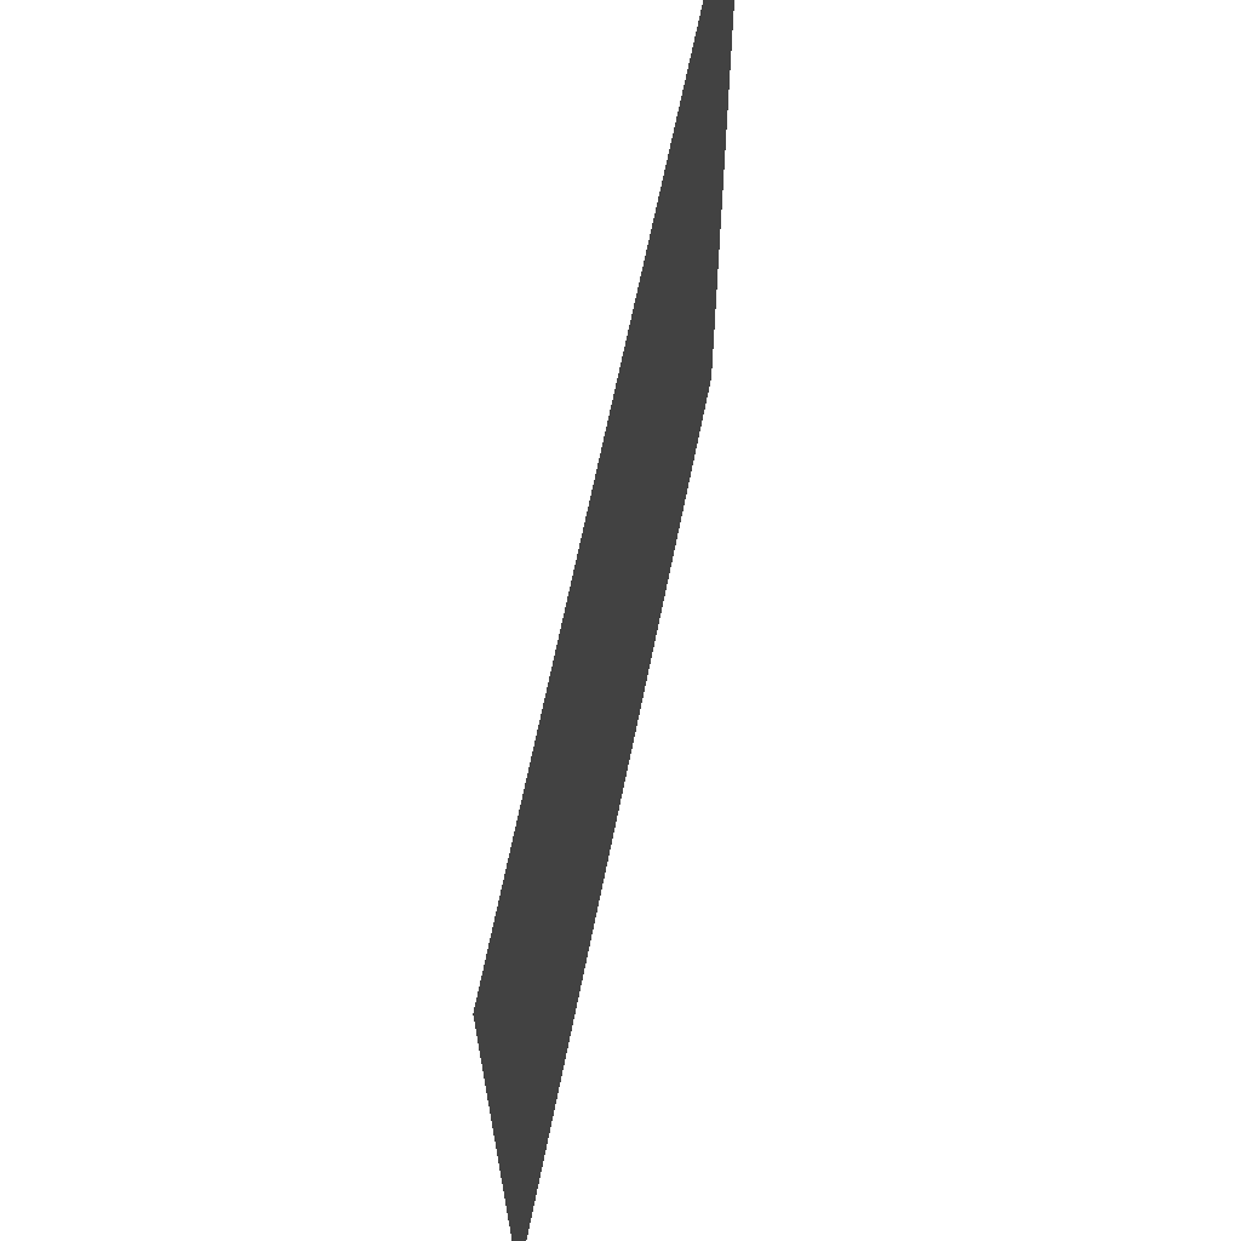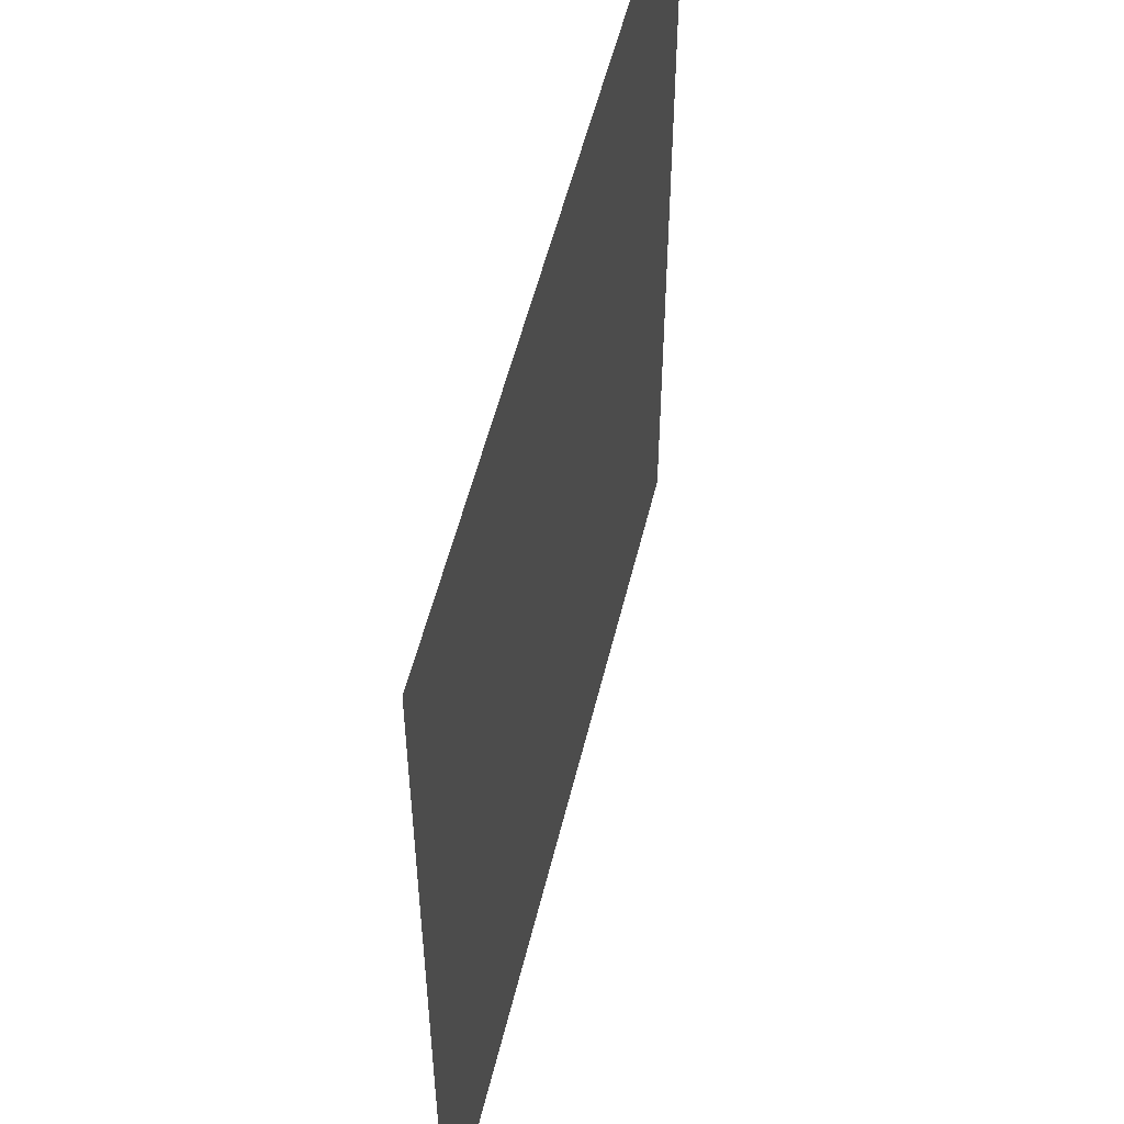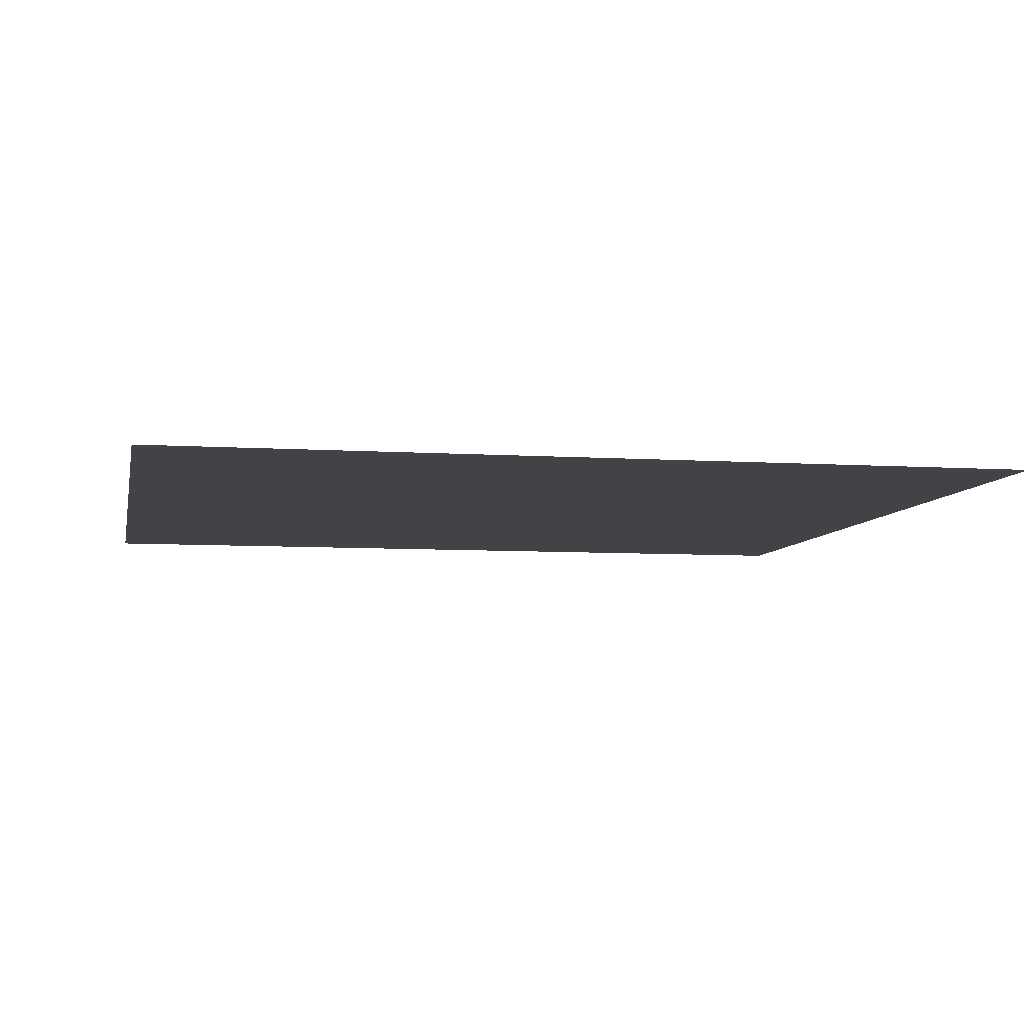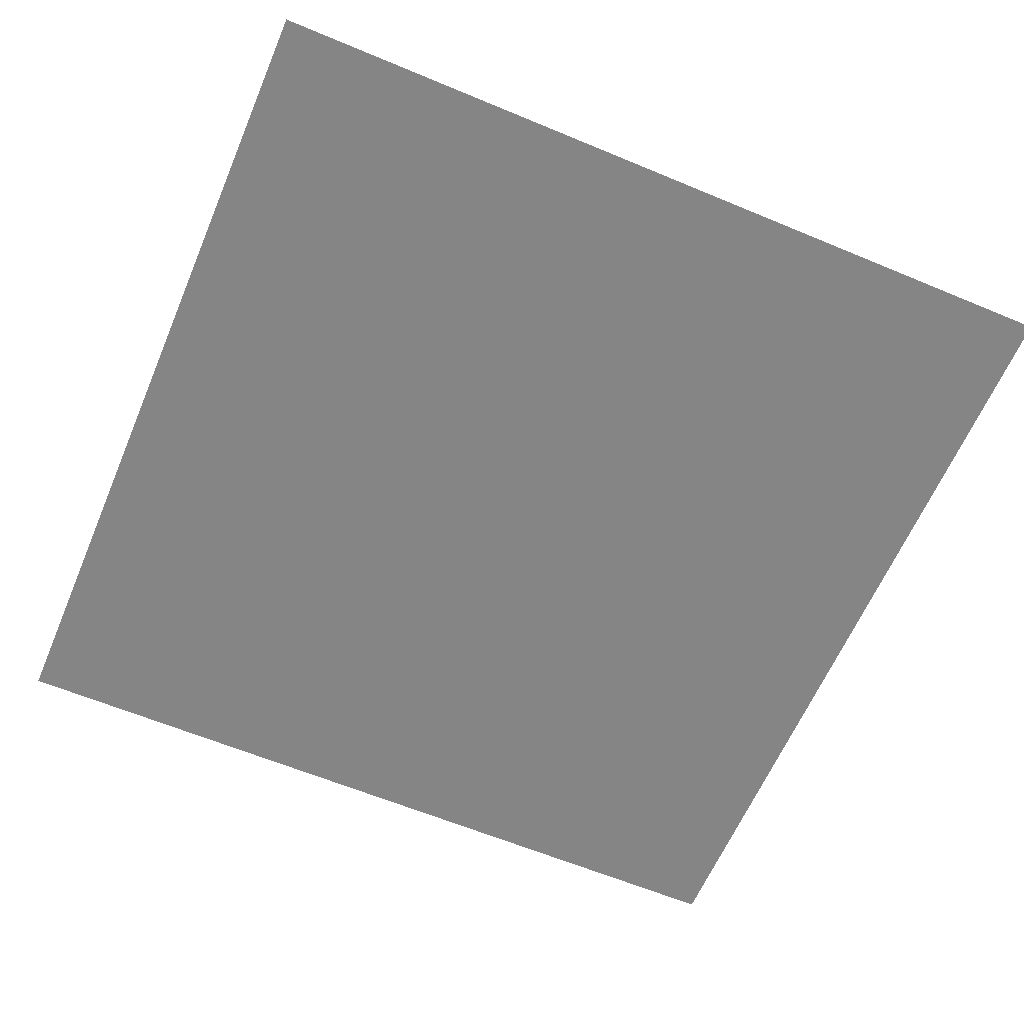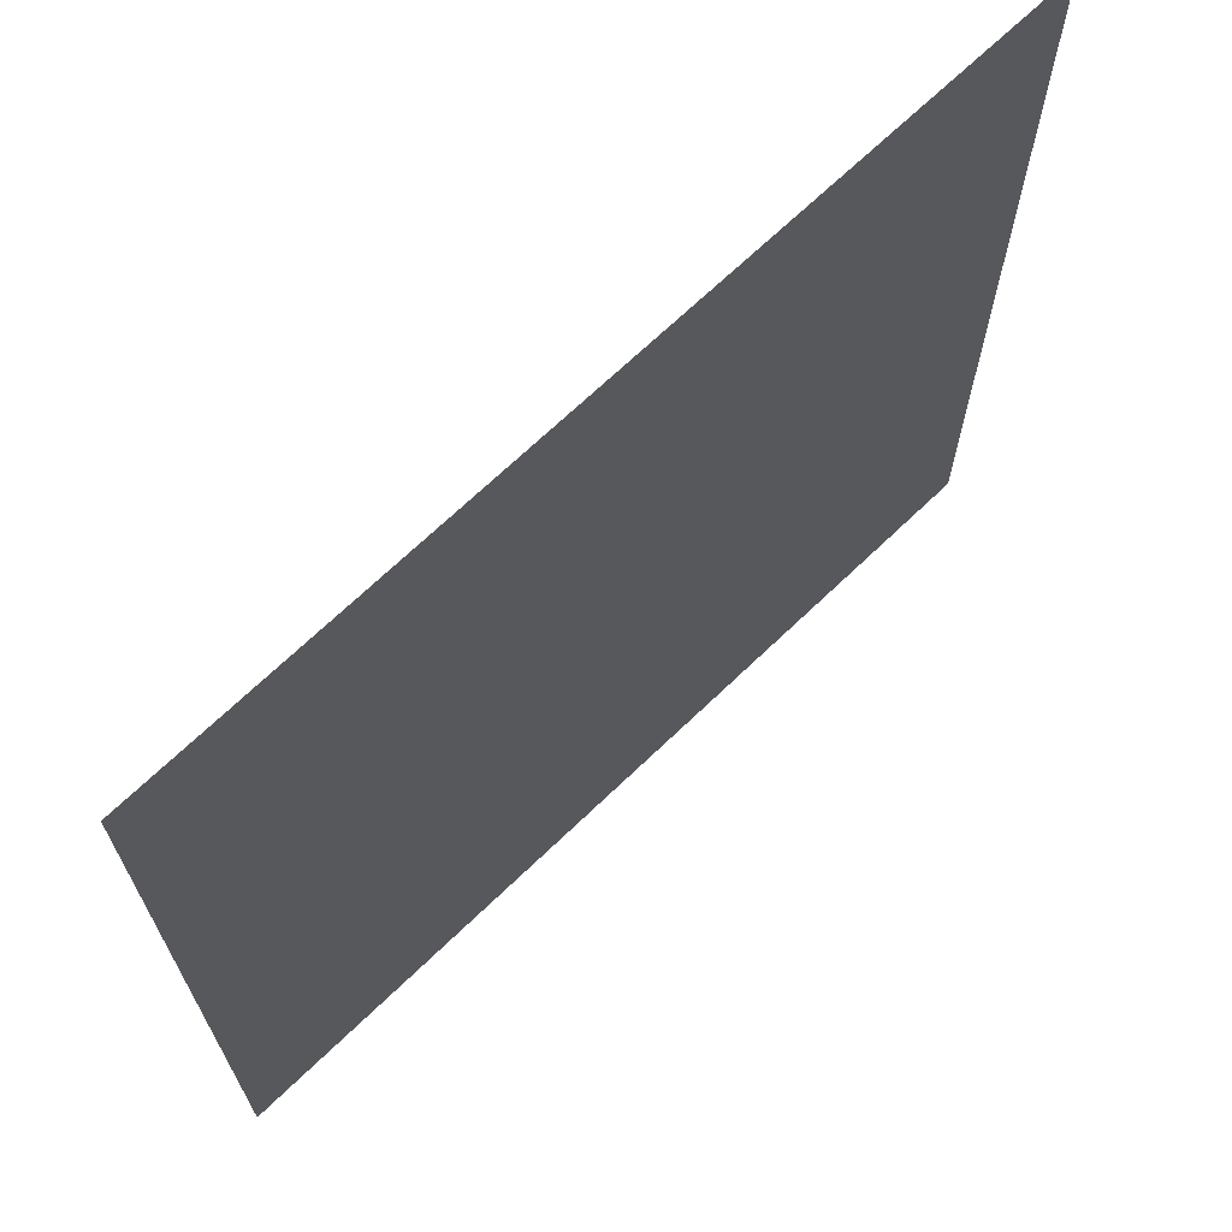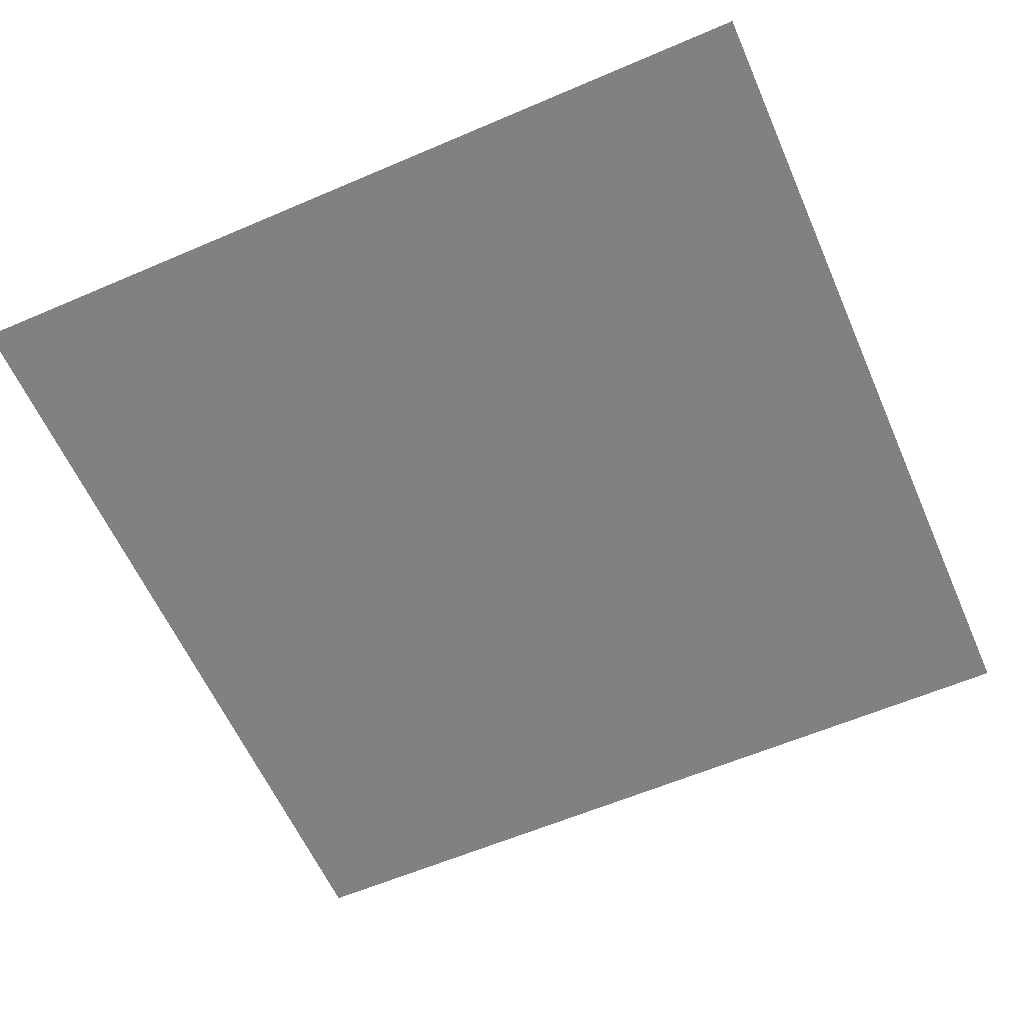
<metadata>
{"format":"obj","ext":"obj","renderer":"f3d","projection":"perspective","resolution":1024,"background":"white","views":[{"elev":67.9,"azim":101.5,"up":"+Z"},{"elev":53.9,"azim":-76.5,"up":"+Z"},{"elev":-6.9,"azim":79.1,"up":"+Y"},{"elev":-61.9,"azim":67.0,"up":"+Y"},{"elev":68.9,"azim":-43.9,"up":"+Z"},{"elev":-60.3,"azim":113.7,"up":"+Y"}]}
</metadata>
<code>
o Plane_Plane.002
v -14.98 0 14.98
v 14.98 0 14.98
v -14.98 0 -14.98
v 14.98 0 -14.98
f 1 2 4 3

</code>
